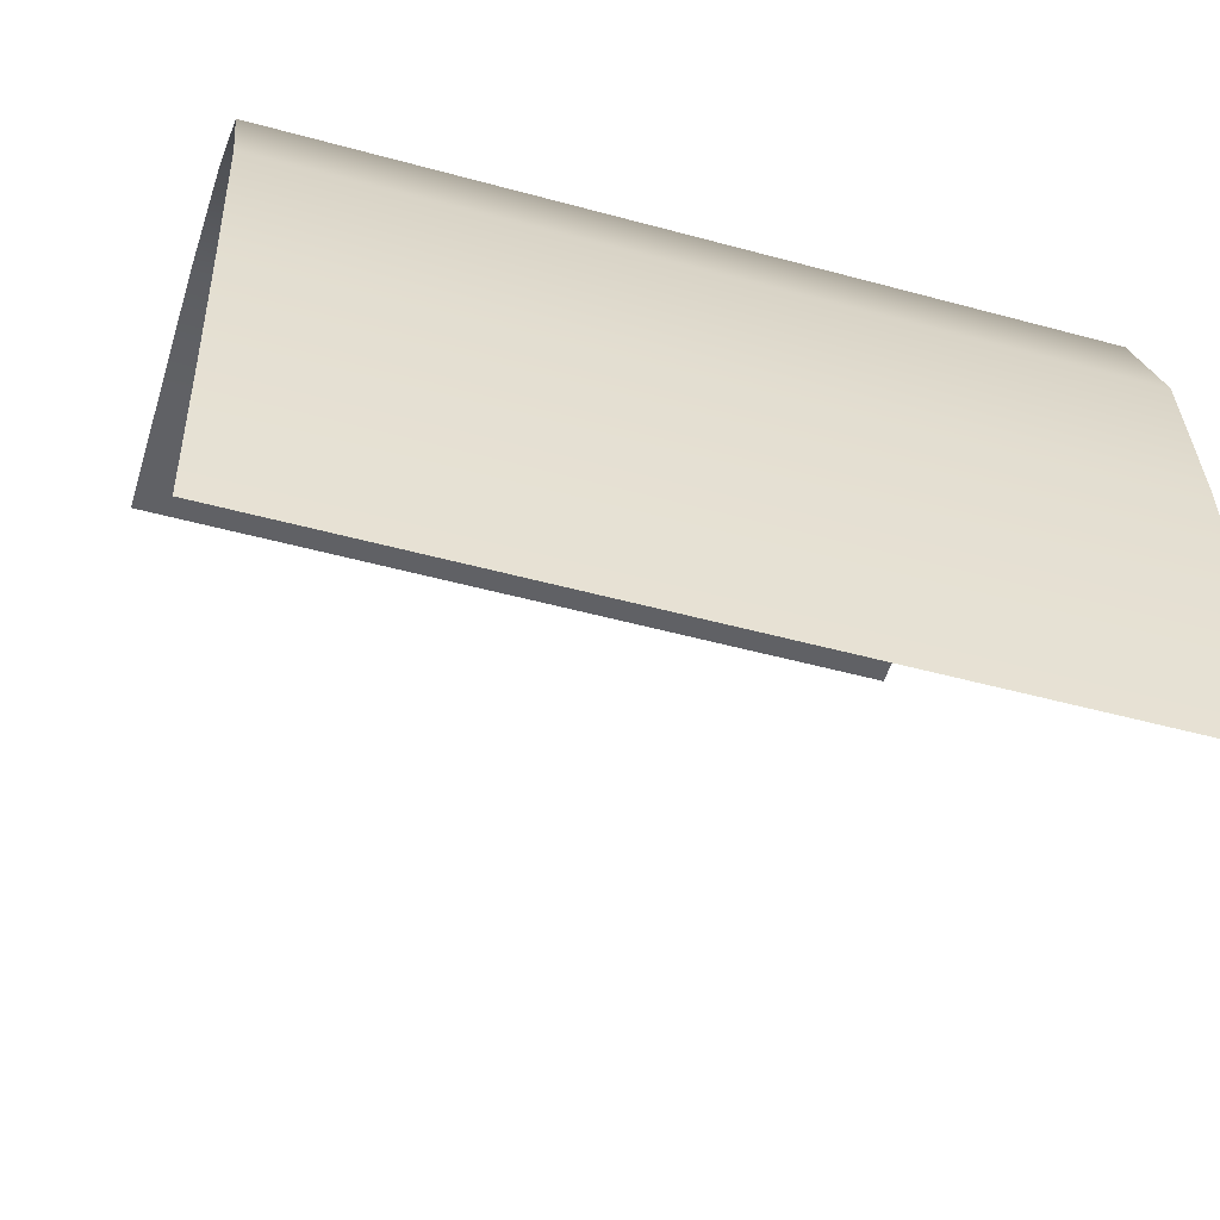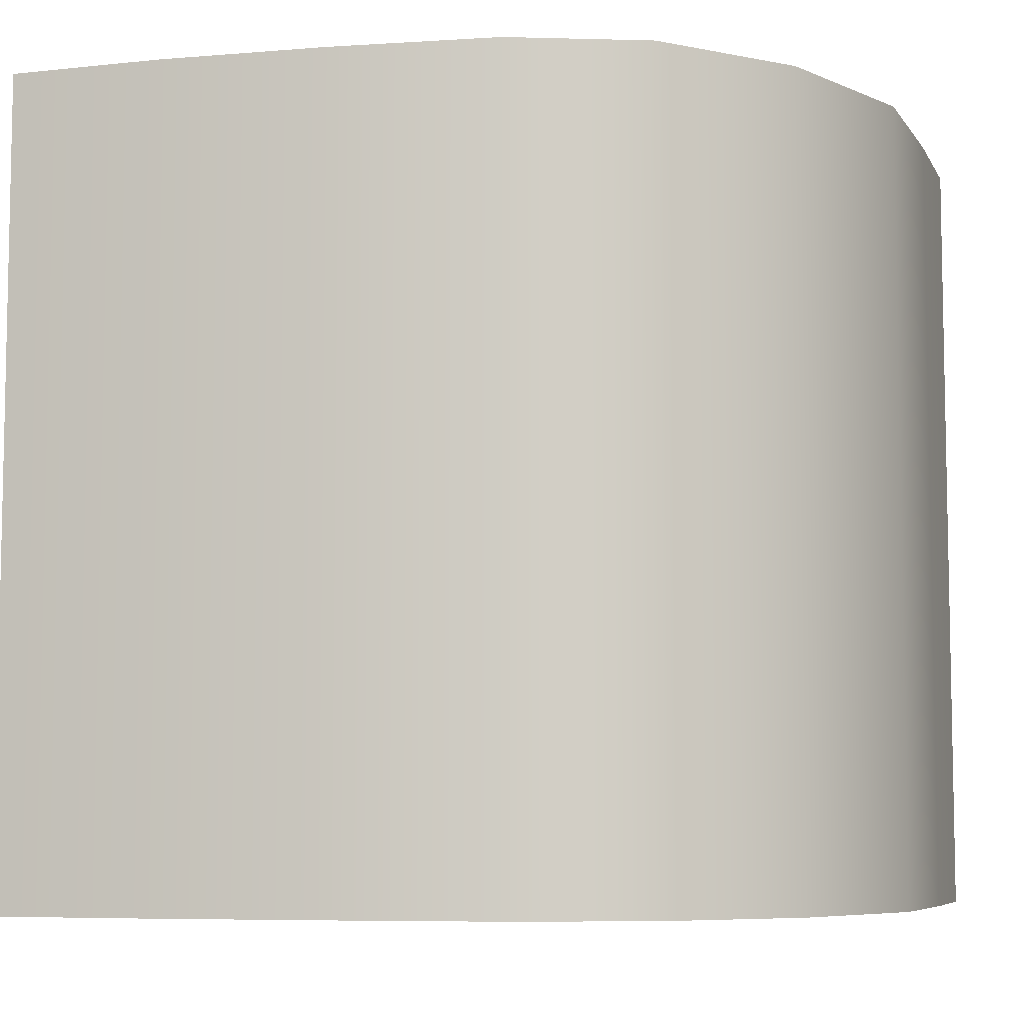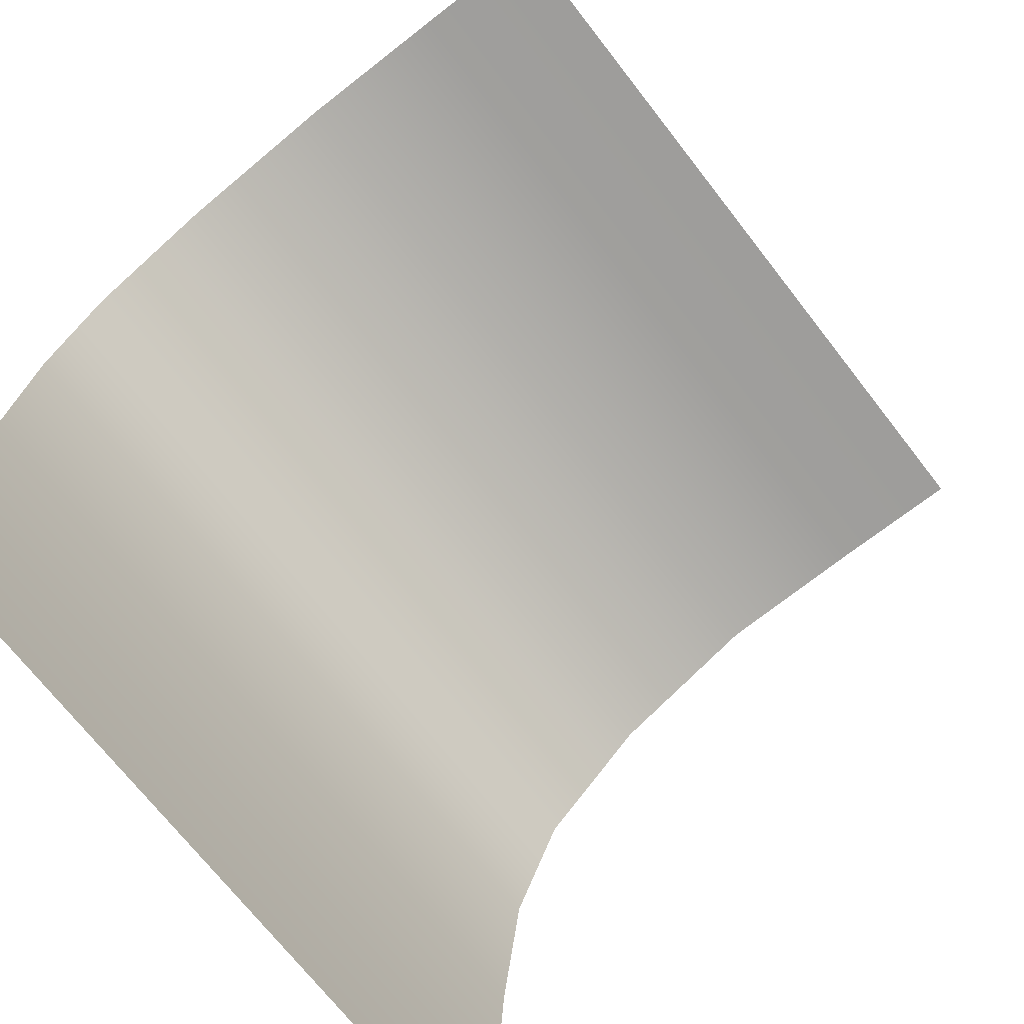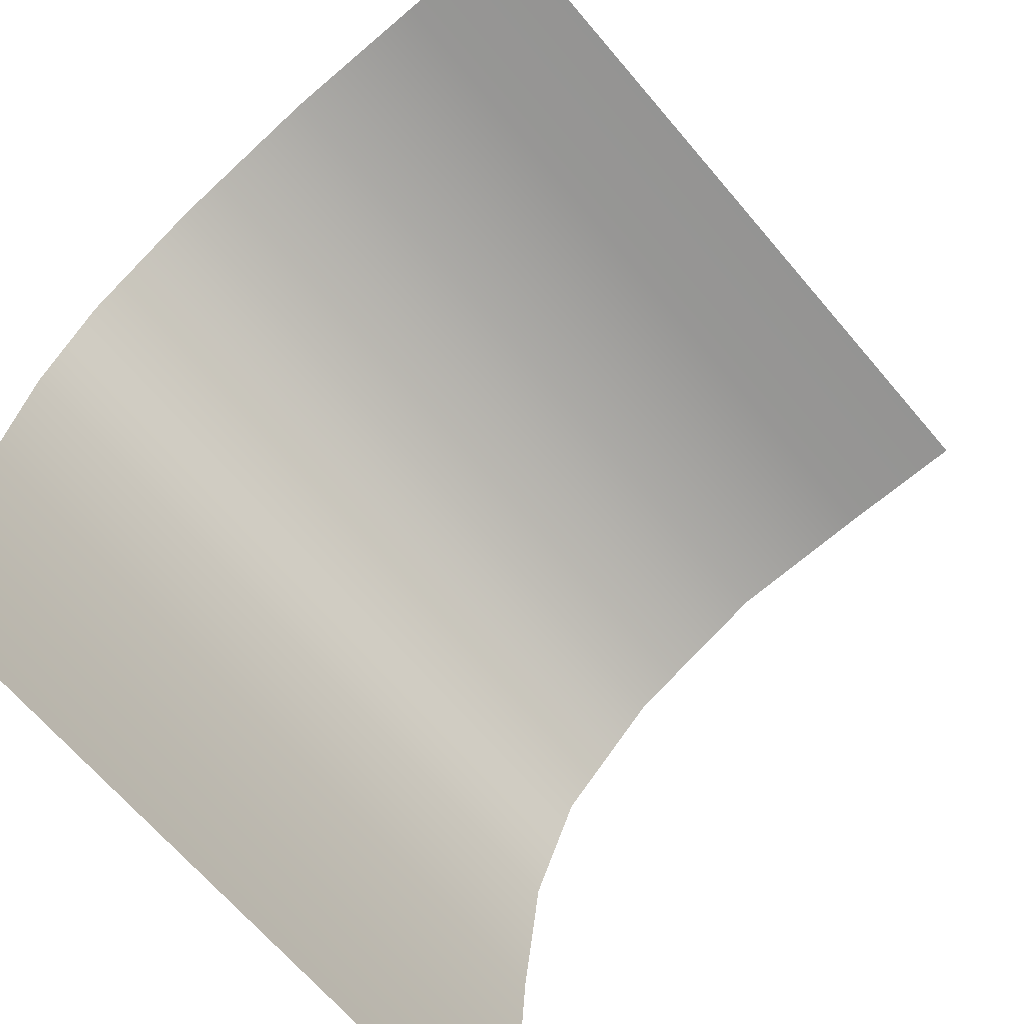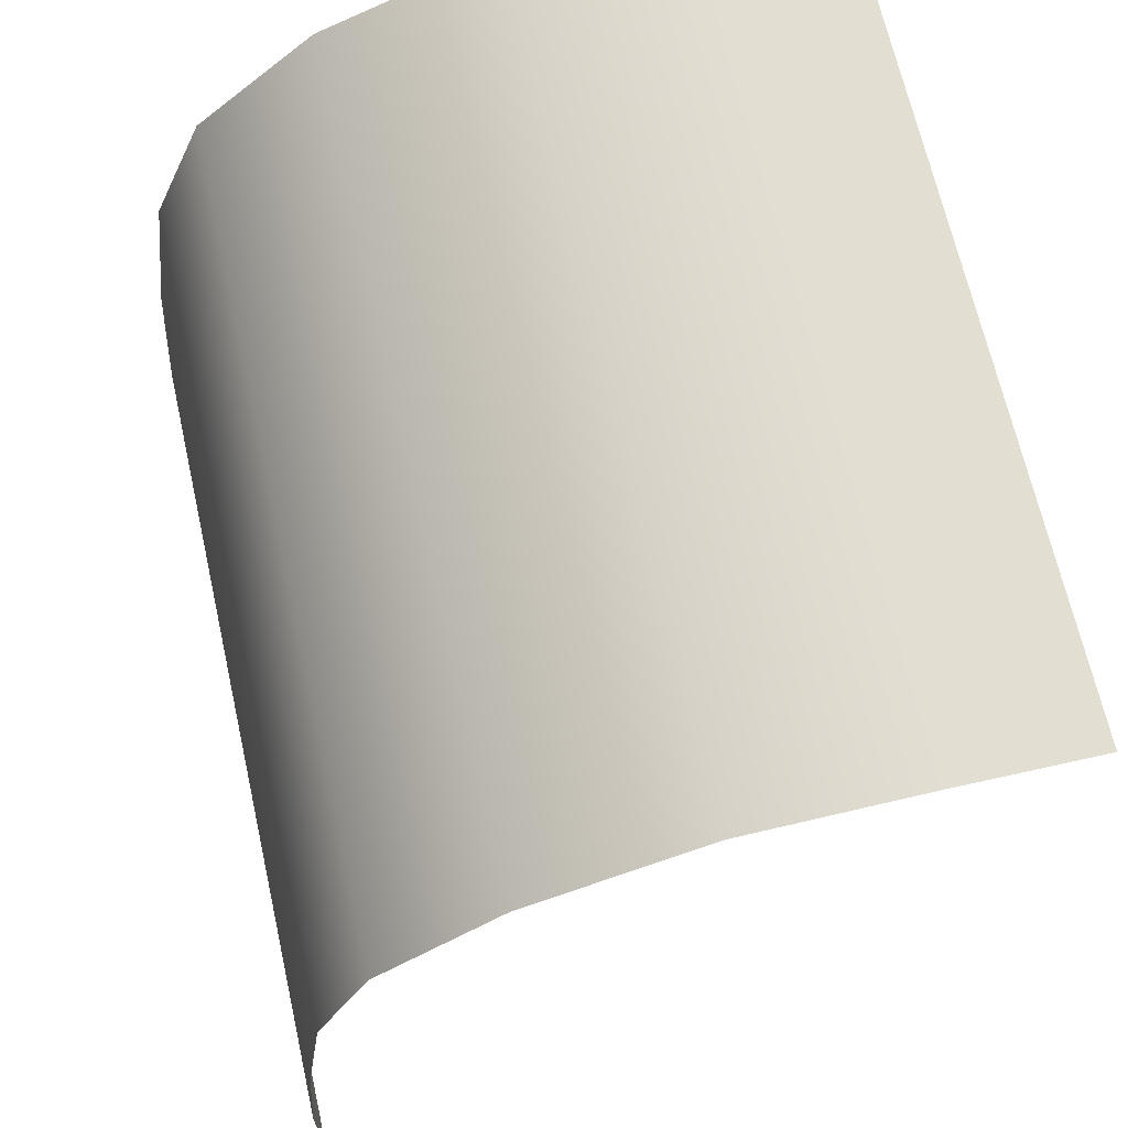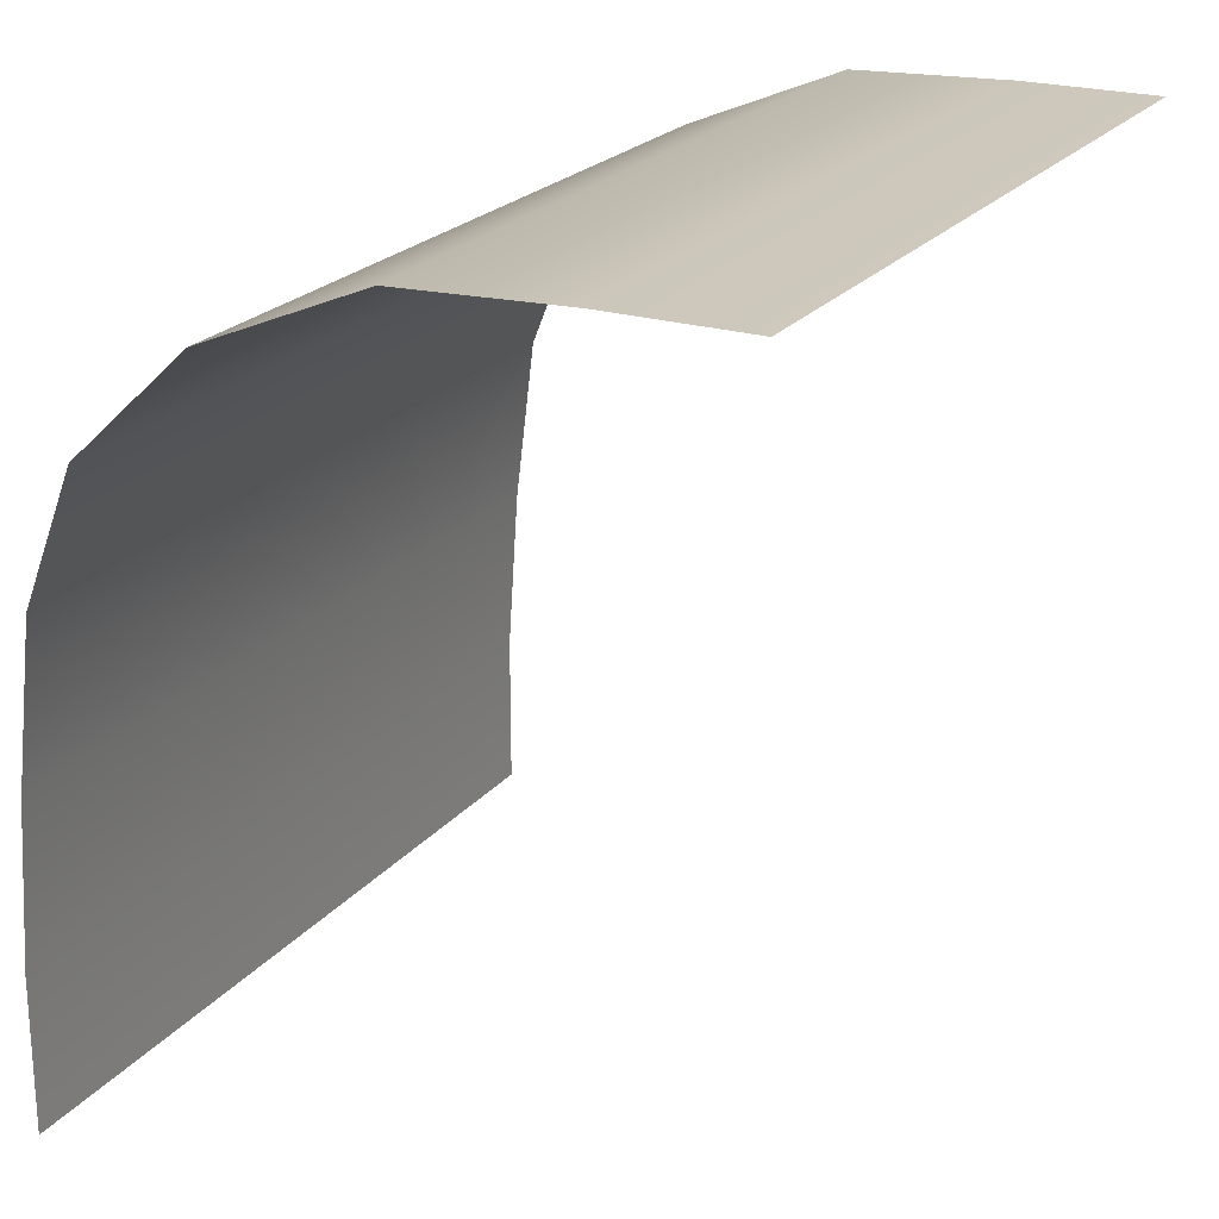
<metadata>
{"format":"obj","ext":"obj","renderer":"f3d","projection":"perspective","resolution":1024,"background":"white","views":[{"elev":-49.9,"azim":73.2,"up":"+Y"},{"elev":-7.0,"azim":107.4,"up":"+Z"},{"elev":-70.4,"azim":-142.2,"up":"+Y"},{"elev":-67.0,"azim":-139.7,"up":"+Y"},{"elev":67.4,"azim":167.3,"up":"+Y"},{"elev":22.3,"azim":-151.9,"up":"+Y"}]}
</metadata>
<code>
g VFX_Waterfall_Edge_Shine
v -0.497 0.2929 0.5
v -0.497 0.2929 -0.5
v -0.3263 0.2929 -0.5
v -0.3263 0.2929 0.5
v -0.1219 0.285 -0.5
v -0.1219 0.285 0.5
v 0.08245 0.1997 -0.5
v 0.08245 0.1997 0.5
v 0.2273 0.06474 -0.5
v 0.2273 0.06474 0.5
v 0.2928 -0.09995 -0.5
v 0.2928 -0.09995 0.5
v 0.3186 -0.3083 -0.5
v 0.3186 -0.3083 0.5
v 0.3325 -0.5127 -0.5
v 0.3325 -0.5127 0.5
v 0.3325 -0.7031 -0.5
v 0.3325 -0.7031 0.5
g VFX_Waterfall_Edge_Shine_0
f 3 2 1
f 3 1 4
f 5 3 4
f 5 4 6
f 7 5 6
f 7 6 8
f 9 7 8
f 9 8 10
f 11 9 10
f 11 10 12
f 13 11 12
f 13 12 14
f 15 13 14
f 15 14 16
f 17 15 16
f 17 16 18

</code>
